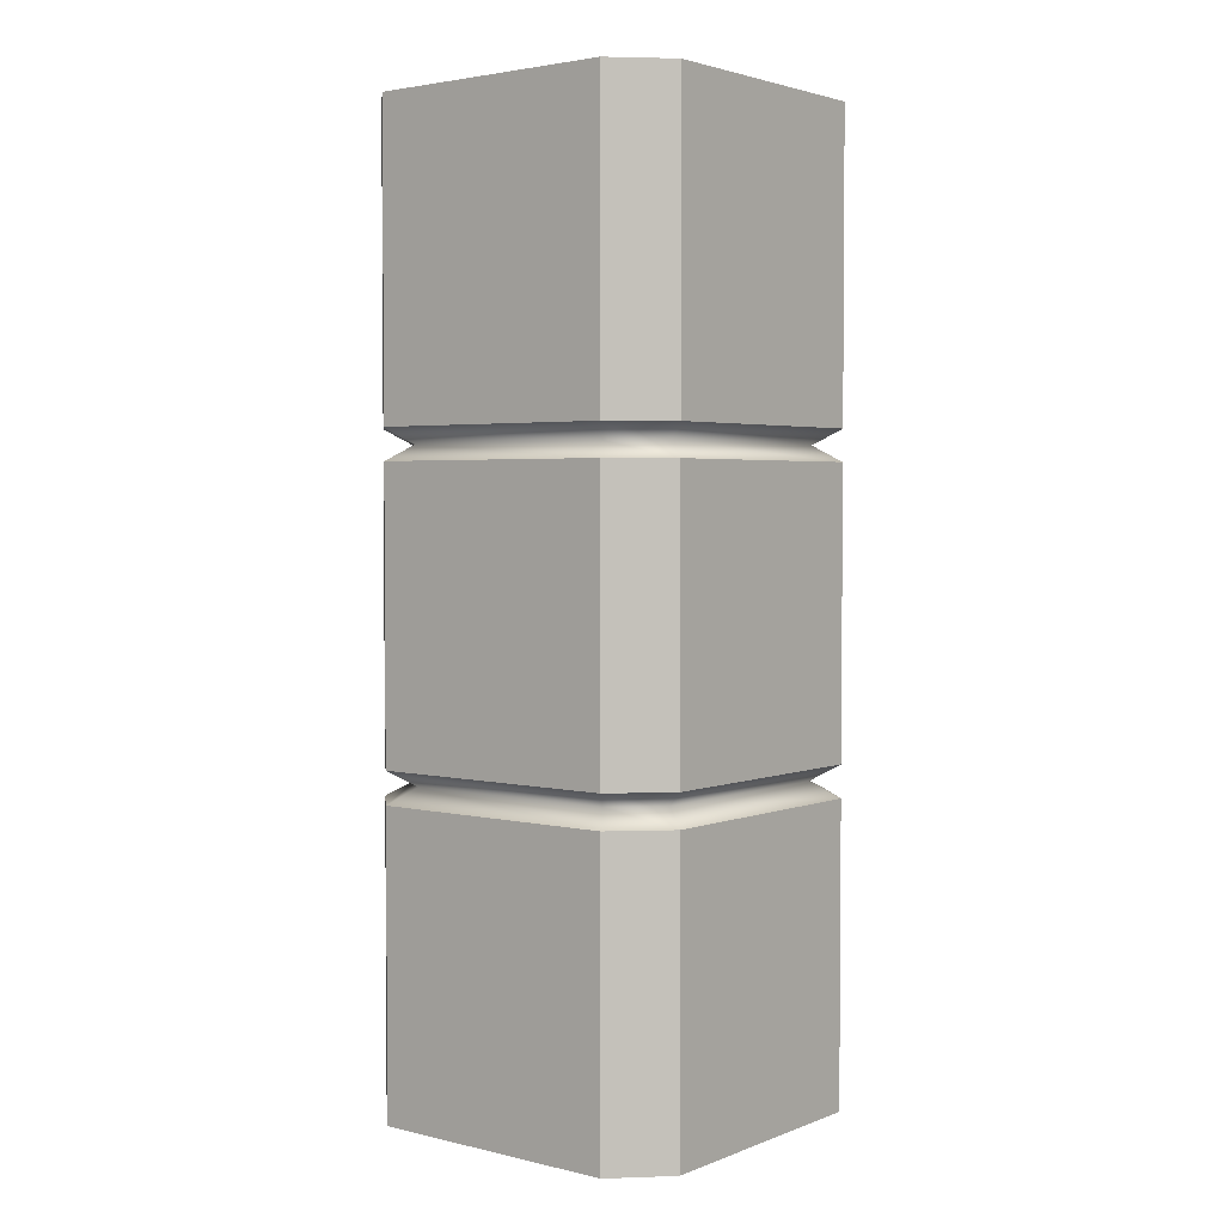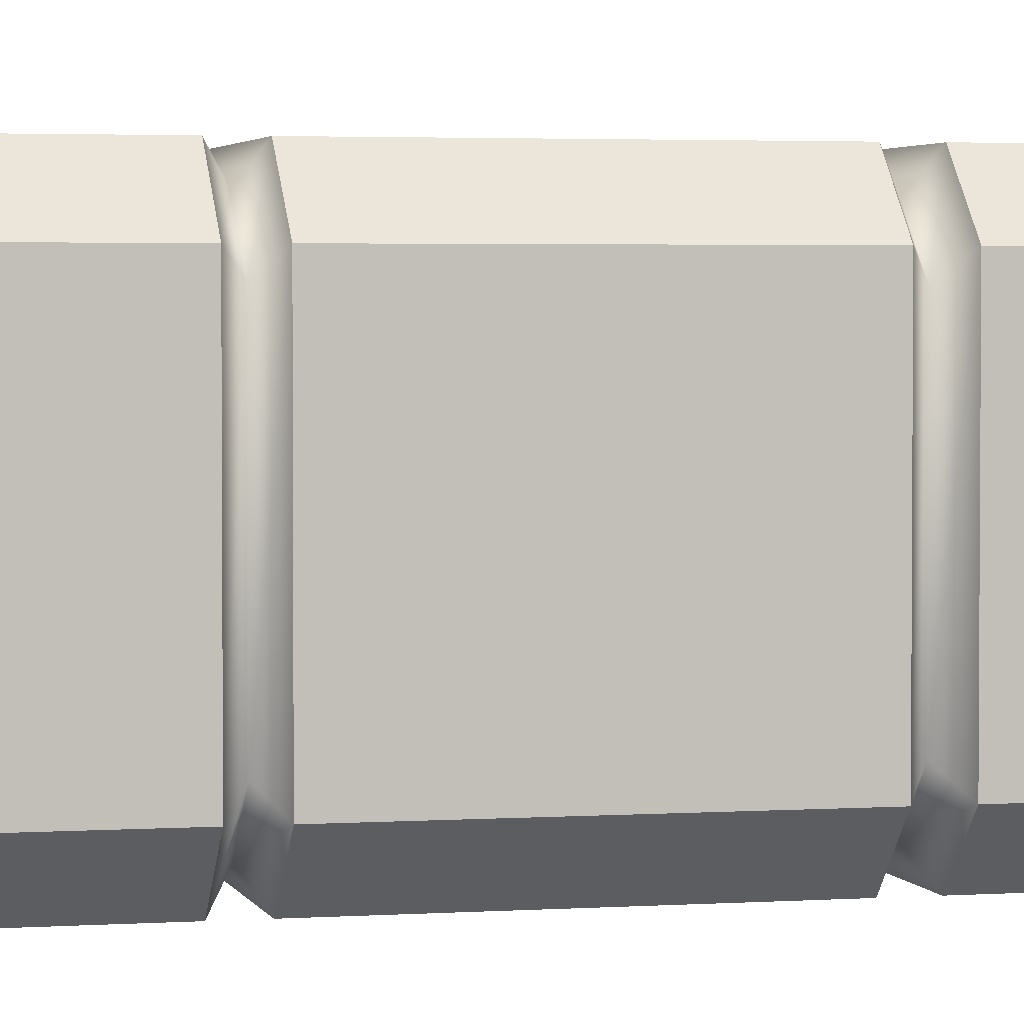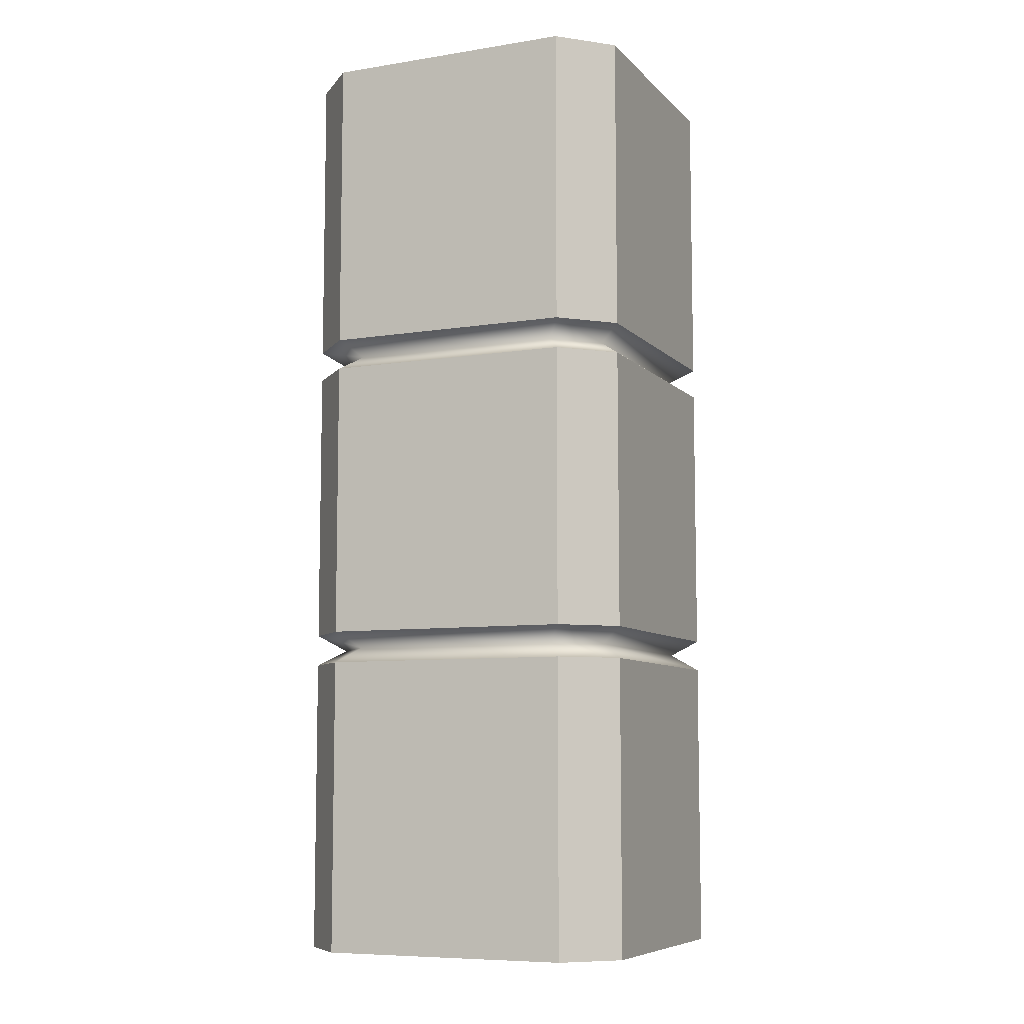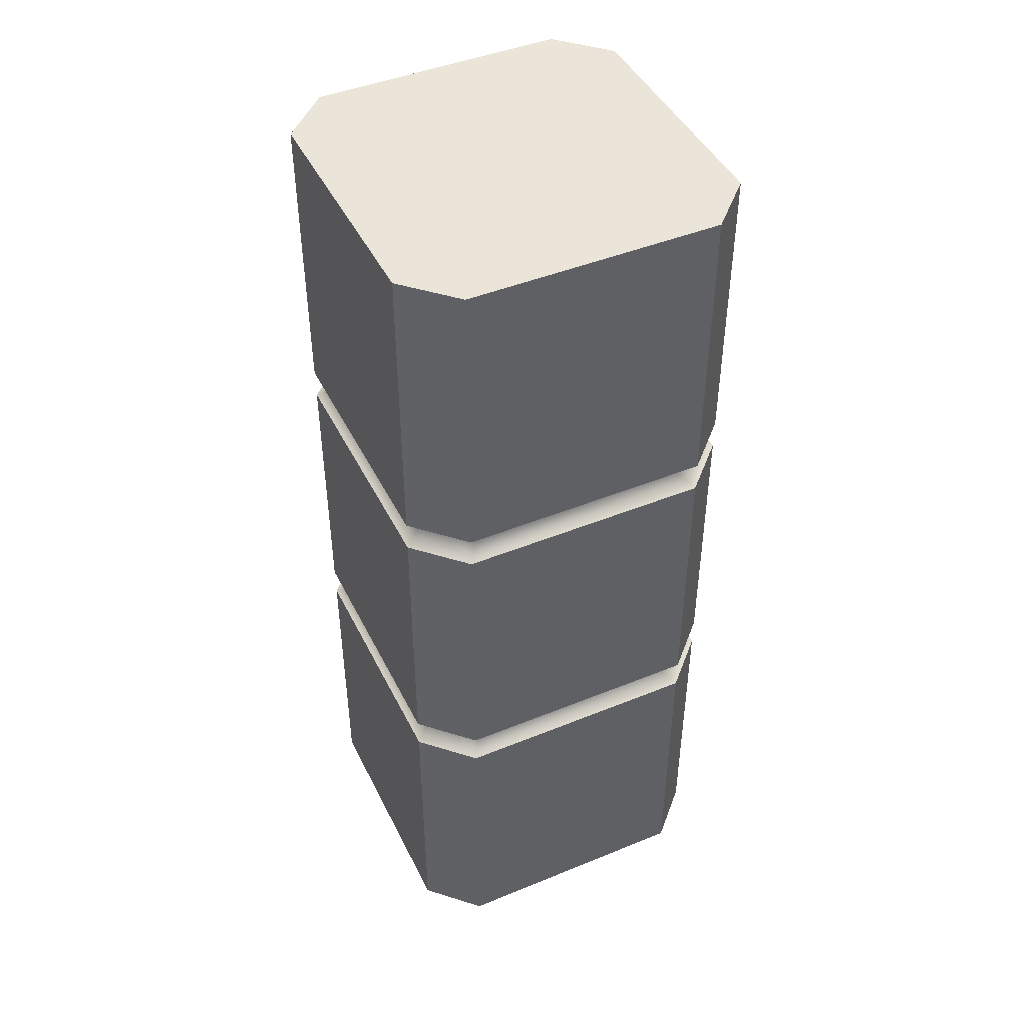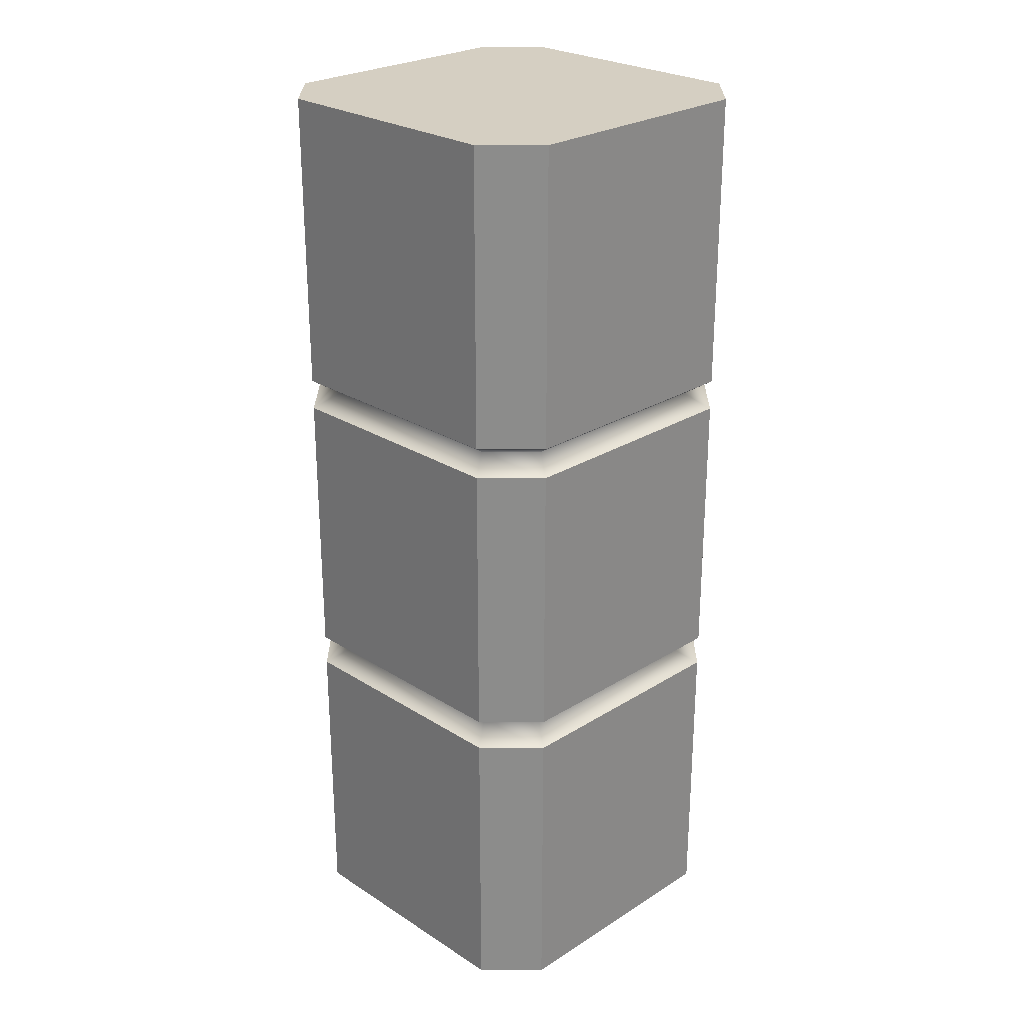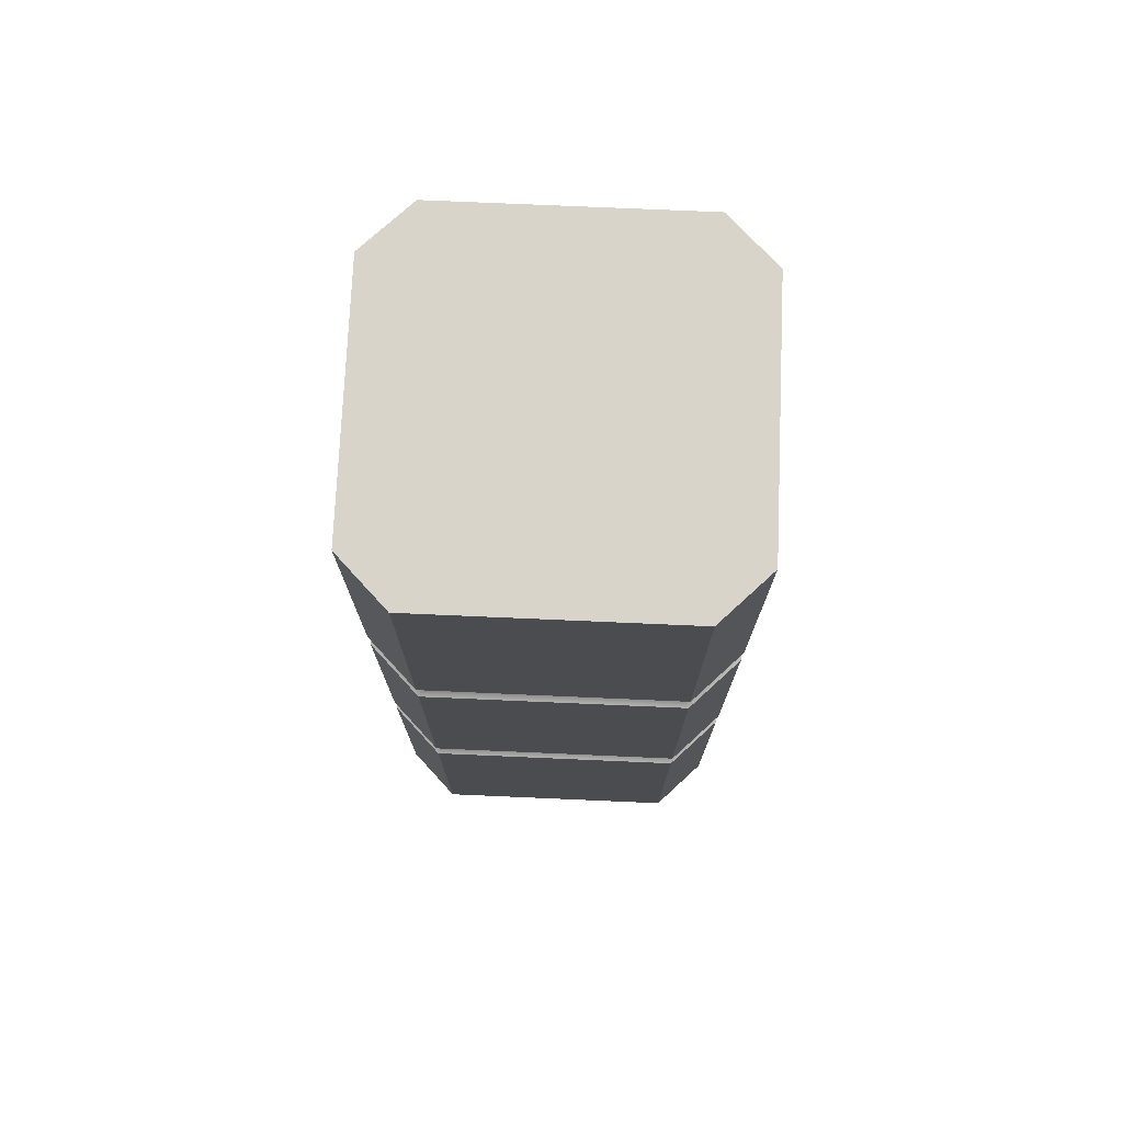
<metadata>
{"format":"obj","ext":"obj","renderer":"f3d","projection":"perspective","resolution":1024,"background":"white","views":[{"elev":2.9,"azim":38.5,"up":"+Y"},{"elev":2.8,"azim":-103.7,"up":"+Z"},{"elev":-8.0,"azim":-156.3,"up":"+Y"},{"elev":45.3,"azim":154.8,"up":"+Y"},{"elev":25.9,"azim":45.2,"up":"+Y"},{"elev":74.9,"azim":92.5,"up":"+Y"}]}
</metadata>
<code>
g obj_brick
v -0.5035 2.731 -0.3647
v -0.3647 2.731 0.5035
v -0.5035 2.731 0.3647
v 0.3647 2.731 -0.5035
v -0.3647 2.731 -0.5035
v 0.5035 2.731 0.3647
v 0.3647 2.731 0.5035
v 0.5035 2.731 -0.3647
v -0.5035 2.731 -0.3647
v -0.5035 1.86 0.3647
v -0.5035 1.86 -0.3647
v -0.5035 2.731 0.3647
v -0.3647 2.731 0.5035
v 0.3647 1.86 0.5035
v -0.3647 1.86 0.5035
v 0.3647 2.731 0.5035
v 0.5035 2.731 0.3647
v 0.5035 1.86 -0.3647
v 0.5035 1.86 0.3647
v 0.5035 2.731 -0.3647
v -0.5035 2.731 0.3647
v -0.3647 1.86 0.5035
v -0.5035 1.86 0.3647
v -0.3647 2.731 0.5035
v 0.3647 2.731 0.5035
v 0.5035 1.86 0.3647
v 0.3647 1.86 0.5035
v 0.5035 2.731 0.3647
v 0.3647 2.731 -0.5035
v -0.3647 1.86 -0.5035
v 0.3647 1.86 -0.5035
v -0.3647 2.731 -0.5035
v 0.5035 2.731 -0.3647
v 0.3647 1.86 -0.5035
v 0.5035 1.86 -0.3647
v 0.3647 2.731 -0.5035
v -0.3647 2.731 -0.5035
v -0.5035 1.86 -0.3647
v -0.3647 1.86 -0.5035
v -0.5035 2.731 -0.3647
v -0.5035 0.9534 -0.3647
v -0.5035 1.77 0.3647
v -0.5035 0.9534 0.3647
v -0.5035 1.77 -0.3647
v -0.3647 0.9534 0.5035
v 0.3647 1.77 0.5035
v 0.3647 0.9534 0.5035
v -0.3647 1.77 0.5035
v 0.5035 0.9534 0.3647
v 0.5035 1.77 -0.3647
v 0.5035 0.9534 -0.3647
v 0.5035 1.77 0.3647
v -0.5035 0.9534 0.3647
v -0.3647 1.77 0.5035
v -0.3647 0.9534 0.5035
v -0.5035 1.77 0.3647
v 0.3647 0.9534 0.5035
v 0.5035 1.77 0.3647
v 0.5035 0.9534 0.3647
v 0.3647 1.77 0.5035
v 0.3647 0.9534 -0.5035
v -0.3647 1.77 -0.5035
v -0.3647 0.9534 -0.5035
v 0.3647 1.77 -0.5035
v 0.5035 0.9534 -0.3647
v 0.3647 1.77 -0.5035
v 0.3647 0.9534 -0.5035
v 0.5035 1.77 -0.3647
v -0.3647 0.9534 -0.5035
v -0.5035 1.77 -0.3647
v -0.5035 0.9534 -0.3647
v -0.3647 1.77 -0.5035
v -0.5035 1.59e-07 -0.3647
v -0.5035 0.8604 0.3647
v -0.5035 4.493e-07 0.3647
v -0.5035 0.8604 -0.3647
v -0.3647 5.326e-07 0.5035
v 0.3647 0.8604 0.5035
v 0.3647 5.326e-07 0.5035
v -0.3647 0.8604 0.5035
v 0.5035 4.493e-07 0.3647
v 0.5035 0.8604 -0.3647
v 0.5035 1.59e-07 -0.3647
v 0.5035 0.8604 0.3647
v -0.5035 4.493e-07 0.3647
v -0.3647 0.8604 0.5035
v -0.3647 5.326e-07 0.5035
v -0.5035 0.8604 0.3647
v 0.3647 5.326e-07 0.5035
v 0.5035 0.8604 0.3647
v 0.5035 4.493e-07 0.3647
v 0.3647 0.8604 0.5035
v 0.3647 3.989e-07 -0.5035
v -0.3647 0.8604 -0.5035
v -0.3647 3.989e-07 -0.5035
v 0.3647 0.8604 -0.5035
v 0.5035 1.59e-07 -0.3647
v 0.3647 0.8604 -0.5035
v 0.3647 3.989e-07 -0.5035
v 0.5035 0.8604 -0.3647
v -0.3647 3.989e-07 -0.5035
v -0.5035 0.8604 -0.3647
v -0.5035 1.59e-07 -0.3647
v -0.3647 0.8604 -0.5035
v 0.436 1.815 -0.3158
v 0.5035 1.86 0.3647
v 0.5035 1.86 -0.3647
v 0.436 1.815 0.3158
v 0.5035 1.77 -0.3647
v 0.3647 1.86 0.5035
v 0.5035 1.77 0.3647
v 0.3158 1.815 0.436
v -0.3647 1.86 0.5035
v 0.3647 1.77 0.5035
v -0.3158 1.815 0.436
v -0.3647 1.77 0.5035
v -0.3158 1.815 0.436
v -0.5035 1.86 0.3647
v -0.3647 1.86 0.5035
v -0.436 1.815 0.3158
v -0.5035 1.86 -0.3647
v -0.3647 1.77 0.5035
v -0.436 1.815 -0.3158
v -0.5035 1.77 0.3647
v -0.5035 1.77 -0.3647
v 0.3158 1.815 -0.436
v 0.5035 1.86 -0.3647
v 0.3647 1.86 -0.5035
v 0.436 1.815 -0.3158
v 0.3647 1.77 -0.5035
v 0.5035 1.77 -0.3647
v -0.436 1.815 -0.3158
v -0.3647 1.86 -0.5035
v -0.5035 1.86 -0.3647
v -0.3158 1.815 -0.436
v 0.3647 1.86 -0.5035
v -0.5035 1.77 -0.3647
v 0.3158 1.815 -0.436
v -0.3647 1.77 -0.5035
v 0.3647 1.77 -0.5035
v 0.4324 0.9069 -0.3132
v 0.5035 0.9534 0.3647
v 0.5035 0.9534 -0.3647
v 0.4324 0.9069 0.3132
v 0.5035 0.8604 -0.3647
v 0.3647 0.9534 0.5035
v 0.5035 0.8604 0.3647
v 0.3132 0.9069 0.4324
v -0.3647 0.9534 0.5035
v 0.3647 0.8604 0.5035
v -0.3132 0.9069 0.4324
v -0.3647 0.8604 0.5035
v -0.3132 0.9069 0.4324
v -0.5035 0.9534 0.3647
v -0.3647 0.9534 0.5035
v -0.4324 0.9069 0.3132
v -0.5035 0.9534 -0.3647
v -0.3647 0.8604 0.5035
v -0.4324 0.9069 -0.3132
v -0.5035 0.8604 0.3647
v -0.5035 0.8604 -0.3647
v 0.3132 0.9069 -0.4324
v 0.5035 0.9534 -0.3647
v 0.3647 0.9534 -0.5035
v 0.4324 0.9069 -0.3132
v 0.3647 0.8604 -0.5035
v 0.5035 0.8604 -0.3647
v -0.4324 0.9069 -0.3132
v -0.3647 0.9534 -0.5035
v -0.5035 0.9534 -0.3647
v -0.3132 0.9069 -0.4324
v 0.3647 0.9534 -0.5035
v -0.5035 0.8604 -0.3647
v 0.3132 0.9069 -0.4324
v -0.3647 0.8604 -0.5035
v 0.3647 0.8604 -0.5035
g obj_brick_0
f 3 2 1
f 2 4 1
f 4 5 1
f 6 4 2
f 7 6 2
f 8 4 6
f 11 10 9
f 12 9 10
f 15 14 13
f 16 13 14
f 19 18 17
f 20 17 18
f 23 22 21
f 24 21 22
f 27 26 25
f 28 25 26
f 31 30 29
f 32 29 30
f 35 34 33
f 36 33 34
f 39 38 37
f 40 37 38
f 43 42 41
f 44 41 42
f 47 46 45
f 48 45 46
f 51 50 49
f 52 49 50
f 55 54 53
f 56 53 54
f 59 58 57
f 60 57 58
f 63 62 61
f 64 61 62
f 67 66 65
f 68 65 66
f 71 70 69
f 72 69 70
f 75 74 73
f 76 73 74
f 79 78 77
f 80 77 78
f 83 82 81
f 84 81 82
f 87 86 85
f 88 85 86
f 91 90 89
f 92 89 90
f 95 94 93
f 96 93 94
f 99 98 97
f 100 97 98
f 103 102 101
f 104 101 102
f 107 106 105
f 108 105 106
f 105 108 109
f 106 110 108
f 111 109 108
f 112 108 110
f 108 112 111
f 110 113 112
f 114 111 112
f 115 112 113
f 112 115 114
f 116 114 115
f 119 118 117
f 120 117 118
f 118 121 120
f 117 120 122
f 123 120 121
f 124 122 120
f 120 123 124
f 125 124 123
f 128 127 126
f 129 126 127
f 126 129 130
f 131 130 129
f 134 133 132
f 135 132 133
f 133 136 135
f 132 135 137
f 138 135 136
f 139 137 135
f 135 138 139
f 140 139 138
f 143 142 141
f 144 141 142
f 141 144 145
f 142 146 144
f 147 145 144
f 148 144 146
f 144 148 147
f 146 149 148
f 150 147 148
f 151 148 149
f 148 151 150
f 152 150 151
f 155 154 153
f 156 153 154
f 154 157 156
f 153 156 158
f 159 156 157
f 160 158 156
f 156 159 160
f 161 160 159
f 164 163 162
f 165 162 163
f 162 165 166
f 167 166 165
f 170 169 168
f 171 168 169
f 169 172 171
f 168 171 173
f 174 171 172
f 175 173 171
f 171 174 175
f 176 175 174

</code>
